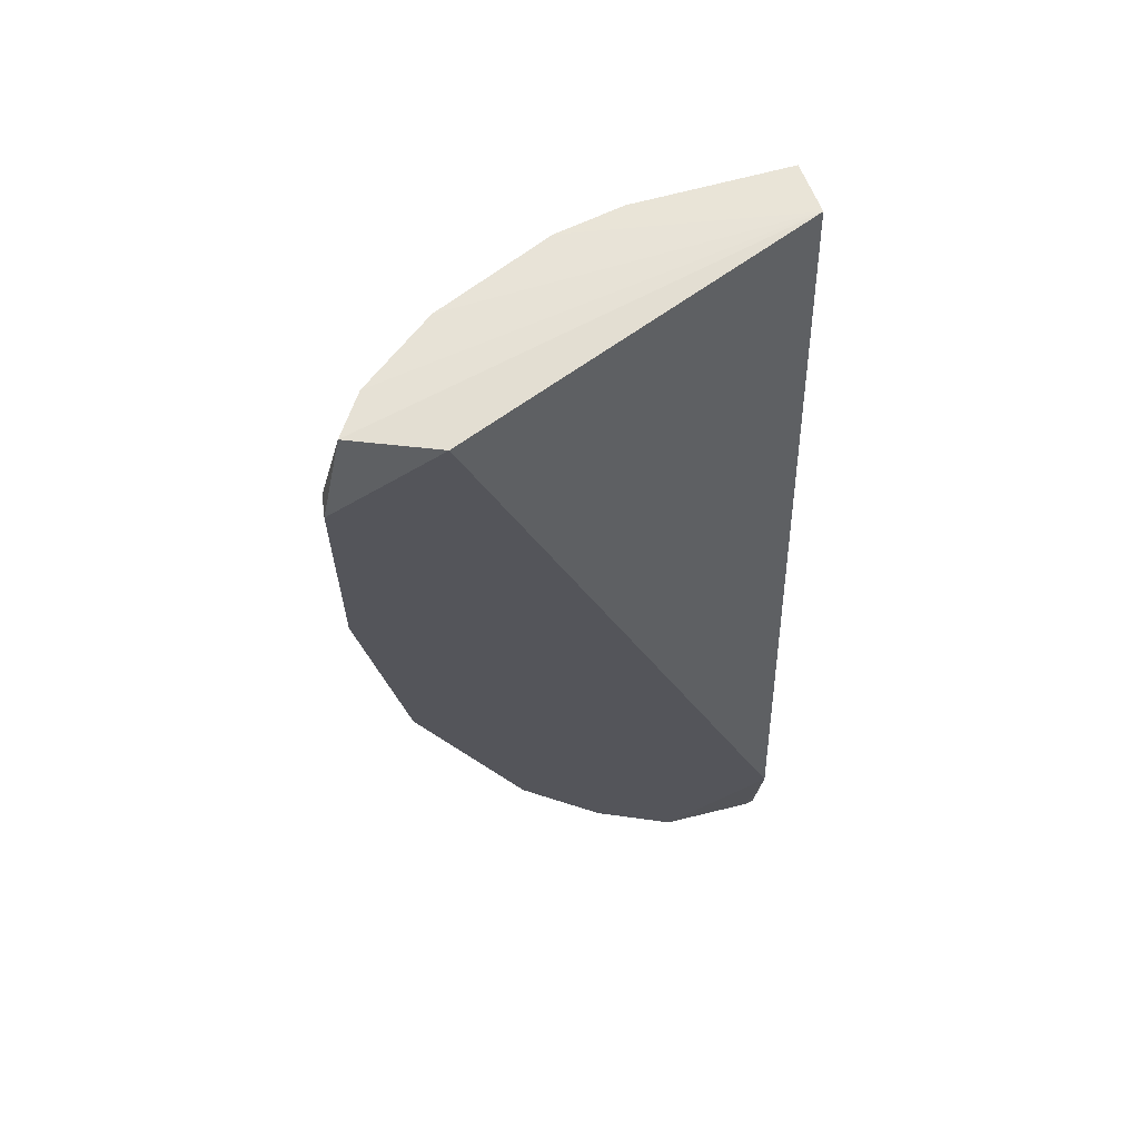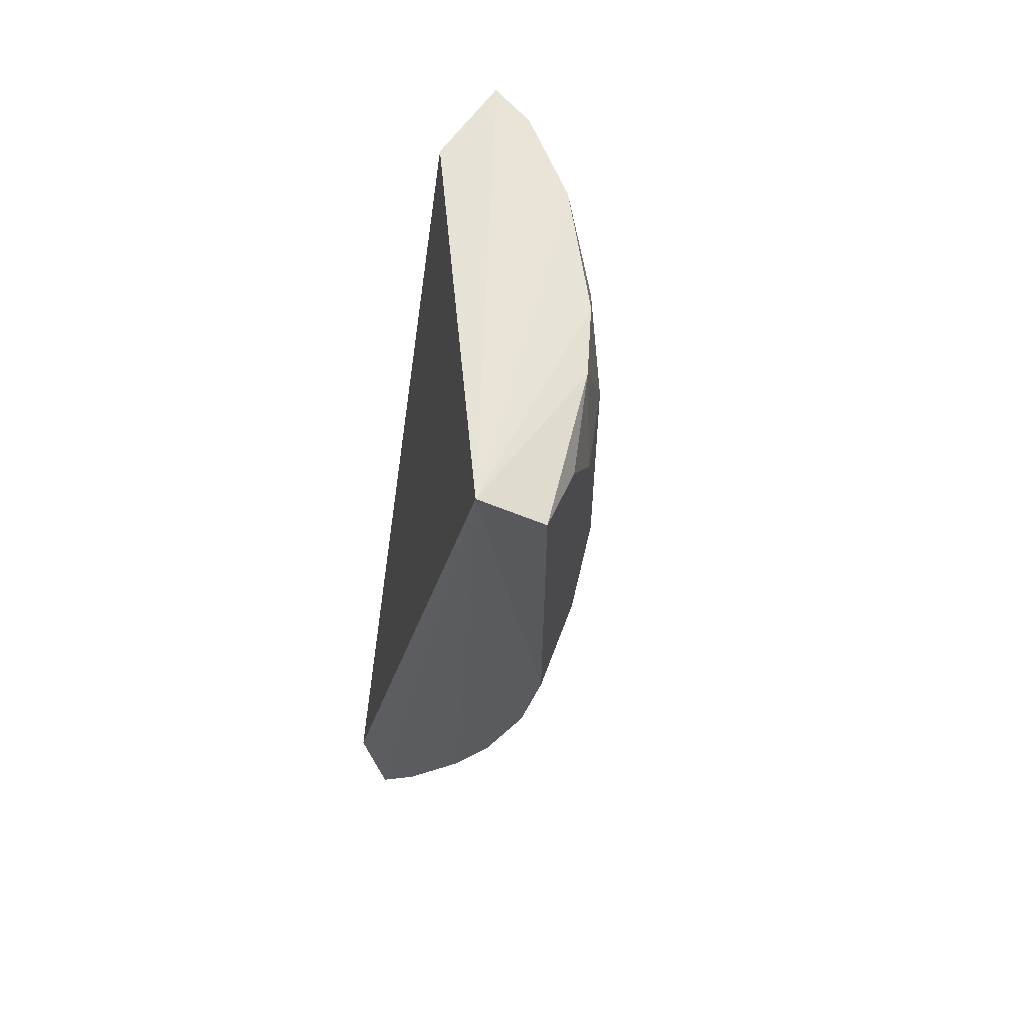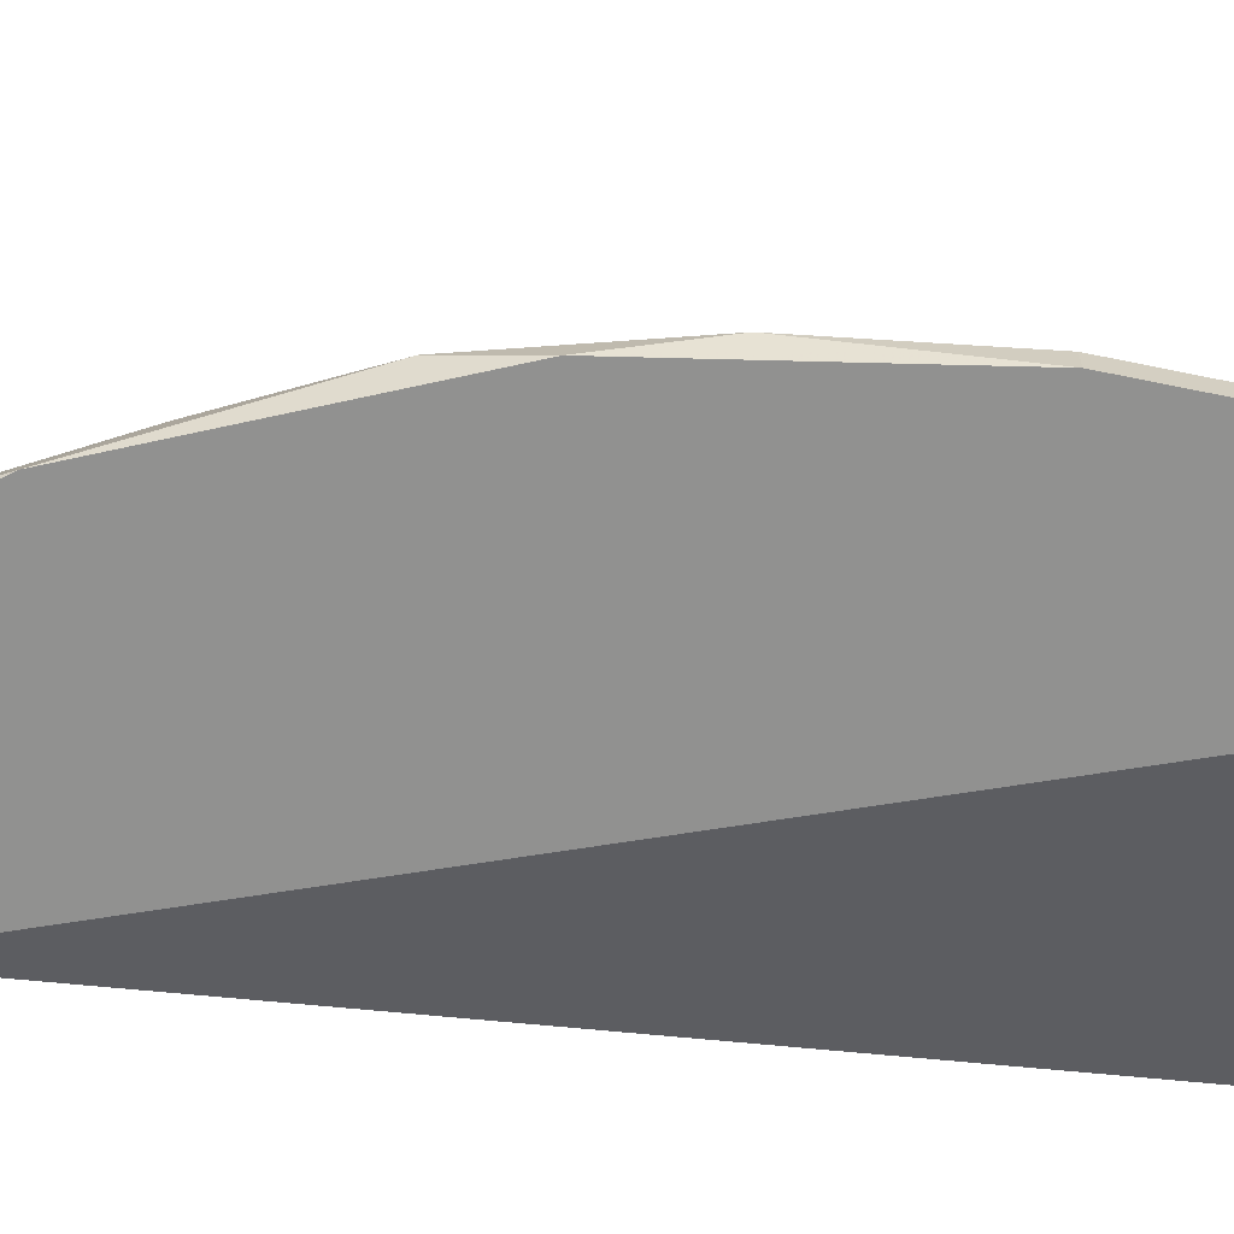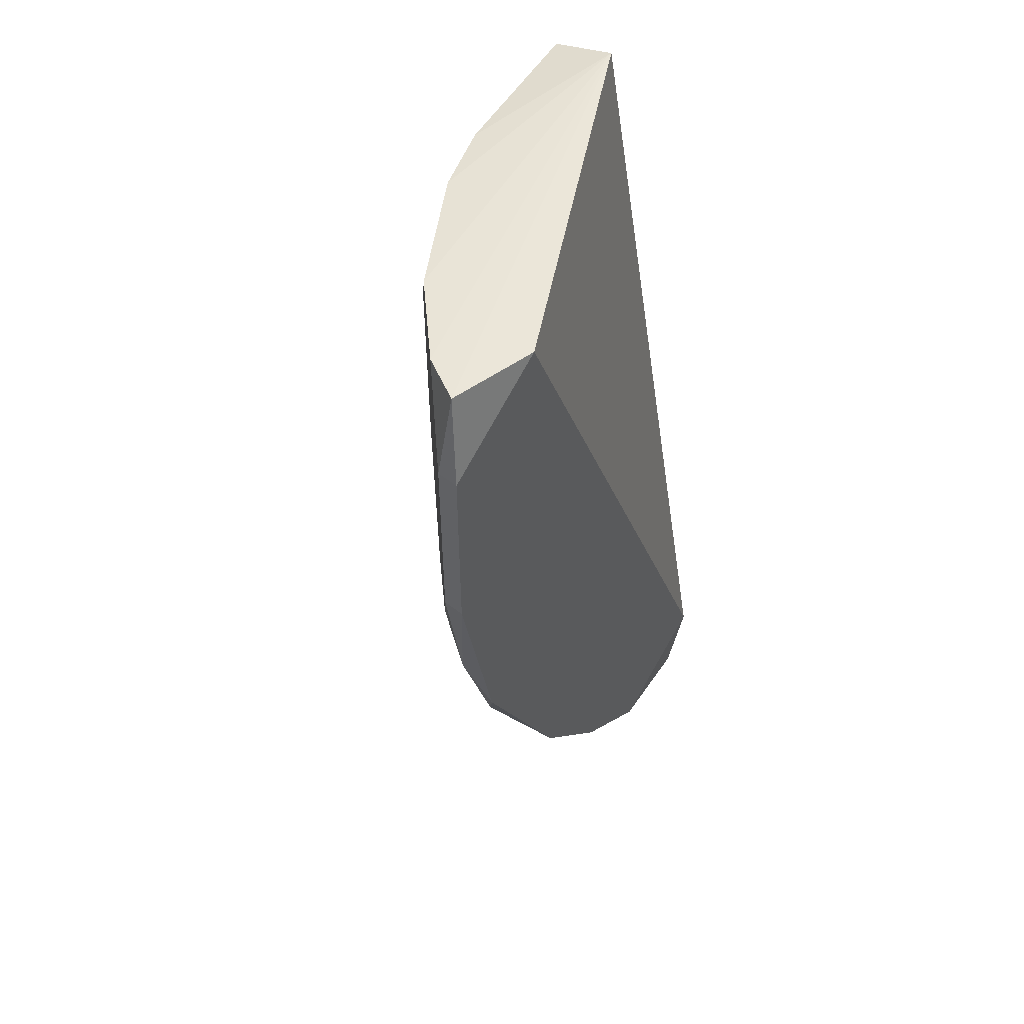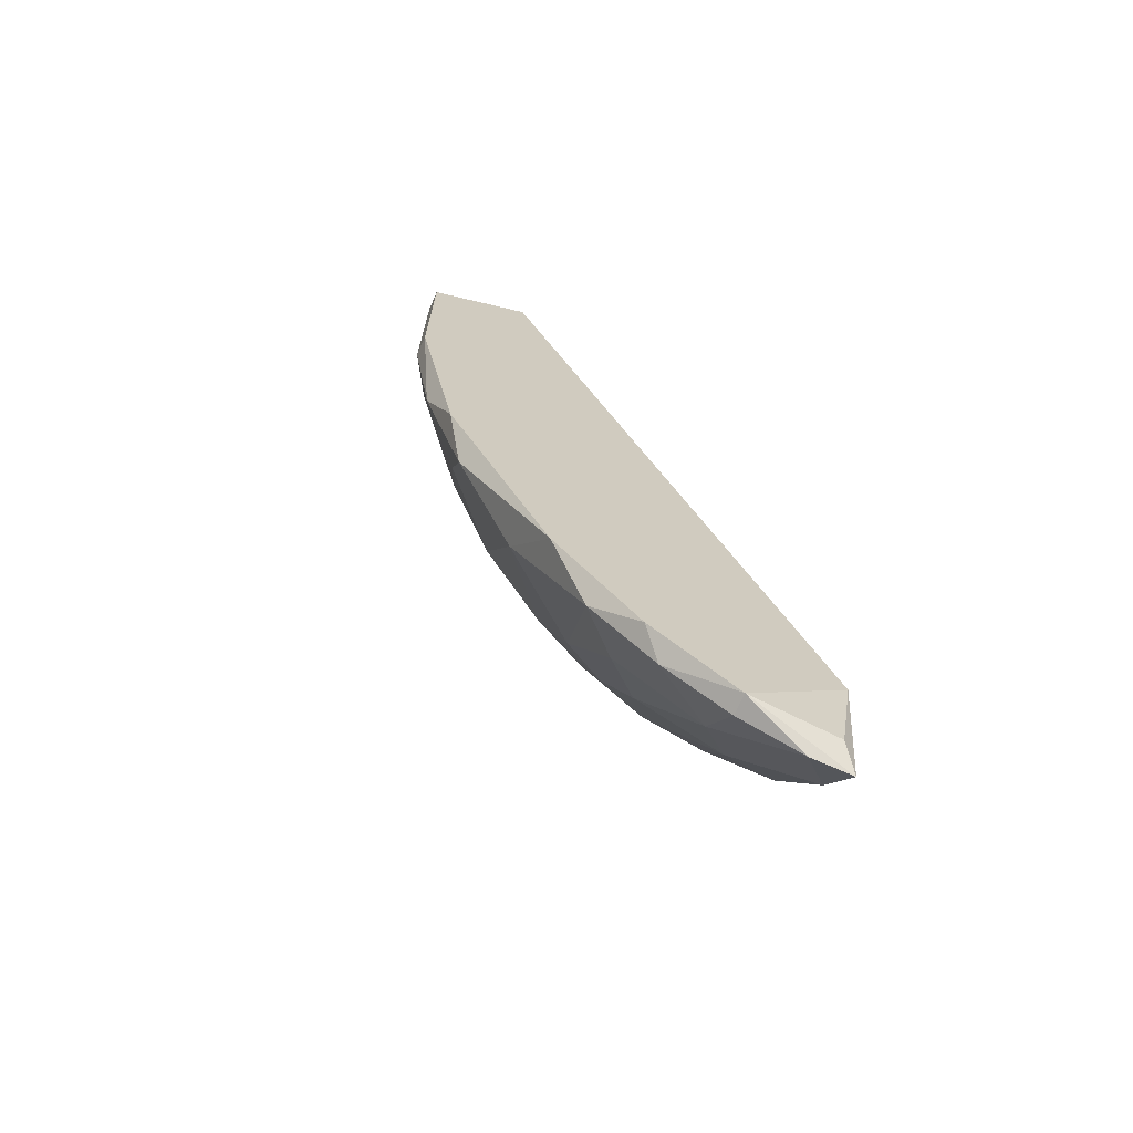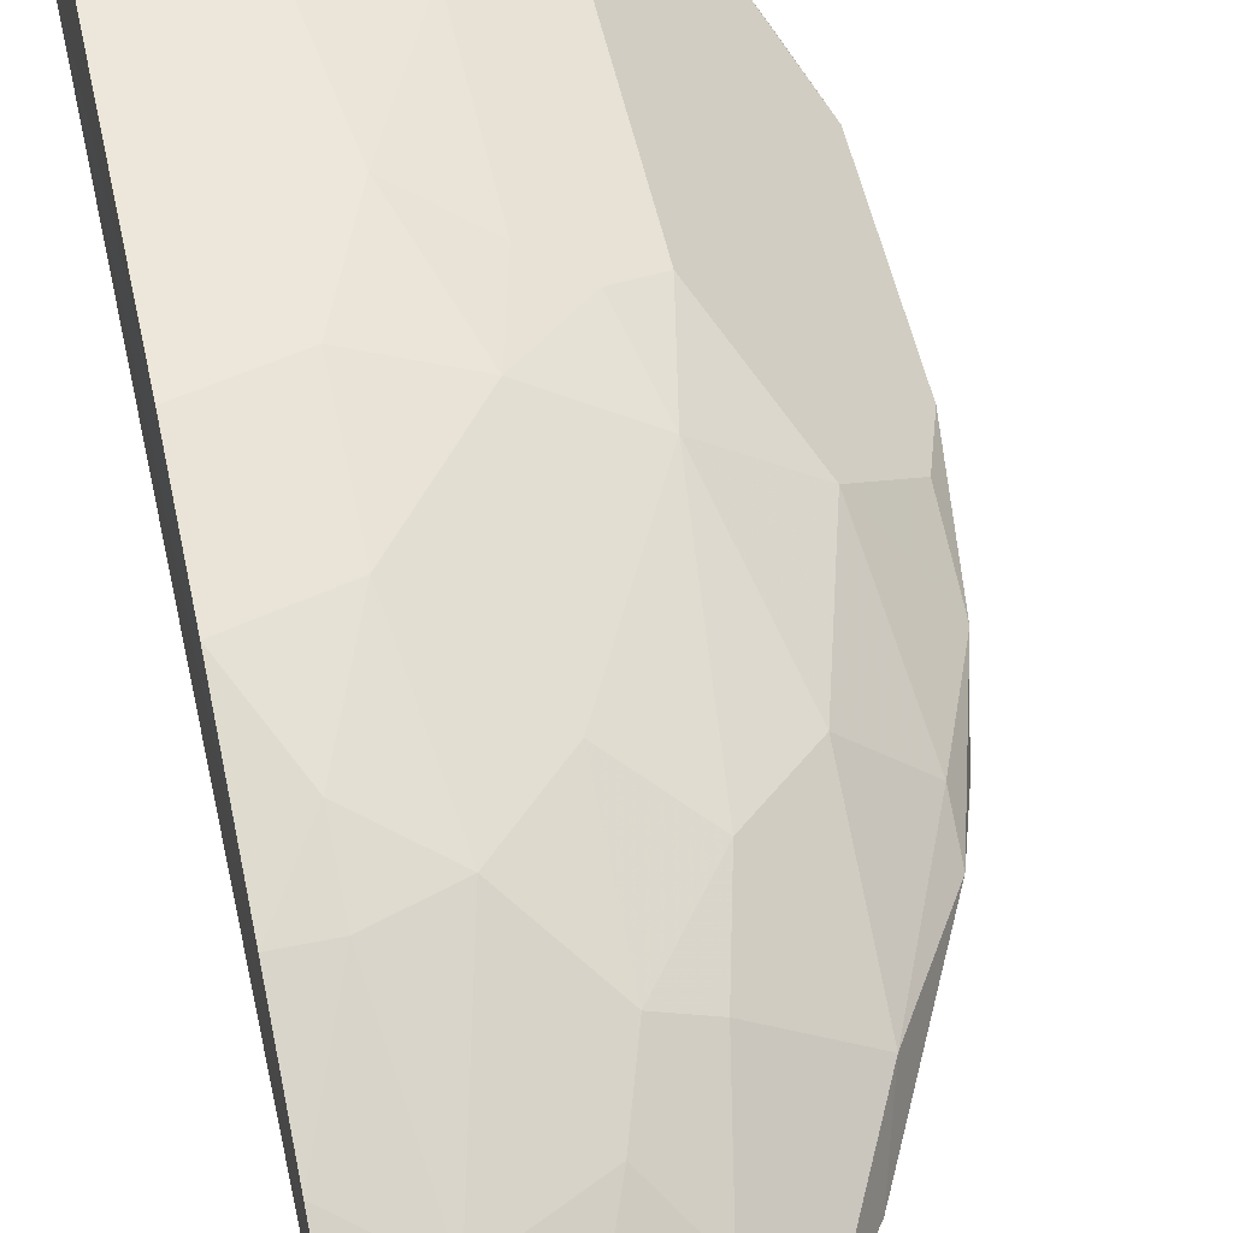
<metadata>
{"format":"obj","ext":"obj","renderer":"f3d","projection":"perspective","resolution":1024,"background":"white","views":[{"elev":63.5,"azim":172.3,"up":"+Y"},{"elev":64.4,"azim":-67.9,"up":"+Y"},{"elev":-65.9,"azim":78.2,"up":"+Z"},{"elev":55.0,"azim":129.8,"up":"+Y"},{"elev":-69.8,"azim":155.8,"up":"+Y"},{"elev":53.7,"azim":-12.3,"up":"+Z"}]}
</metadata>
<code>
v 0.03508 0.02032 0.2136
v -0.07061 -0.271 0.1254
v 0.07591 0.1733 0.1218
v -0.08079 0.1818 0.2043
v 0.1065 -0.08151 0.1218
v -0.07705 -0.07131 0.2238
v 0.07591 0.1733 0.183
v 0.004539 -0.1631 0.183
v -0.04645 0.1631 0.234
v -0.07705 -0.2243 0.1218
v 0.1269 0.1325 0.132
v 0.08609 -0.02042 0.1728
v 0.03508 -0.2243 0.132
v -0.07705 -0.2549 0.1524
v -0.03624 -2.8e-05 0.234
v -0.07705 0.1733 0.234
v 0.01476 0.1223 0.2238
v 0.0657 -0.09175 0.1728
v -0.02606 -0.2753 0.1218
v -0.02606 -0.1325 0.2034
v 0.1269 0.03056 0.1218
v -0.02606 -0.2447 0.1524
v 0.004539 -0.01022 0.2238
v 0.1167 0.1733 0.132
v 0.09629 -0.09175 0.1422
v 0.02492 0.1733 0.2136
v 0.0555 0.1325 0.2034
v 0.1167 -2.8e-05 0.1422
v -0.07705 -0.1937 0.183
v -0.07705 -0.01022 0.234
v -0.01586 0.05095 0.234
v 0.1269 0.1325 0.1218
v 0.0657 -0.1631 0.1422
v 0.0555 -0.1937 0.1218
v 0.004539 -0.1019 0.2034
v 0.0453 -0.02042 0.2034
v -0.07705 -0.2855 0.132
v -0.03624 -0.06111 0.2238
v 0.0555 0.03056 0.2034
v -0.04645 -0.2141 0.1728
v -0.02606 -0.2753 0.132
v 0.02492 -0.1631 0.1728
v -0.05665 -0.1121 0.2136
v 0.01476 -0.2141 0.1524
v 0.03508 -0.1223 0.183
v 0.09629 -0.1121 0.132
v 0.1167 -0.04081 0.132
v -0.02606 0.1325 0.234
v -0.005662 0.1733 0.2238
v 0.1065 0.1733 0.1524
v 0.01476 0.03056 0.2238
v 0.1269 0.03056 0.132
v -0.07705 -0.1427 0.2034
v 0.004539 -0.2549 0.132
v 0.01476 -0.2447 0.1218
v -0.005662 -0.1937 0.1728
v -0.05665 -0.2855 0.132
v -0.05665 -0.1427 0.2034
f 43 53 58
f 4 3 10
f 3 5 10
f 15 9 16
f 2 10 19
f 10 5 19
f 5 3 21
f 3 4 24
f 12 18 25
f 7 4 26
f 26 17 27
f 7 26 27
f 4 14 29
f 4 6 30
f 6 15 30
f 15 16 30
f 16 4 30
f 9 15 31
f 15 23 31
f 21 3 32
f 11 21 32
f 3 24 32
f 24 11 32
f 25 18 33
f 19 5 34
f 33 13 34
f 20 8 35
f 23 35 36
f 18 12 36
f 1 23 36
f 4 10 37
f 10 2 37
f 14 4 37
f 2 19 37
f 15 6 38
f 23 15 38
f 20 35 38
f 35 23 38
f 12 7 39
f 27 17 39
f 7 27 39
f 1 36 39
f 36 12 39
f 29 14 40
f 13 33 42
f 38 6 43
f 20 38 43
f 13 42 44
f 33 18 45
f 35 8 45
f 36 35 45
f 18 36 45
f 8 42 45
f 42 33 45
f 25 33 46
f 34 5 46
f 33 34 46
f 5 21 47
f 12 25 47
f 28 12 47
f 46 5 47
f 25 46 47
f 9 31 48
f 31 17 48
f 16 9 49
f 4 16 49
f 26 4 49
f 17 26 49
f 9 48 49
f 48 17 49
f 4 7 50
f 7 12 50
f 24 4 50
f 11 24 50
f 12 28 50
f 23 1 51
f 17 31 51
f 31 23 51
f 1 39 51
f 39 17 51
f 21 11 52
f 47 21 52
f 28 47 52
f 11 50 52
f 50 28 52
f 6 4 53
f 4 29 53
f 43 6 53
f 41 19 54
f 22 41 54
f 44 22 54
f 13 44 54
f 19 34 55
f 34 13 55
f 54 19 55
f 13 54 55
f 8 20 56
f 20 40 56
f 40 22 56
f 42 8 56
f 22 44 56
f 44 42 56
f 14 37 57
f 37 19 57
f 22 40 57
f 40 14 57
f 19 41 57
f 41 22 57
f 40 20 58
f 29 40 58
f 20 43 58
f 53 29 58

</code>
